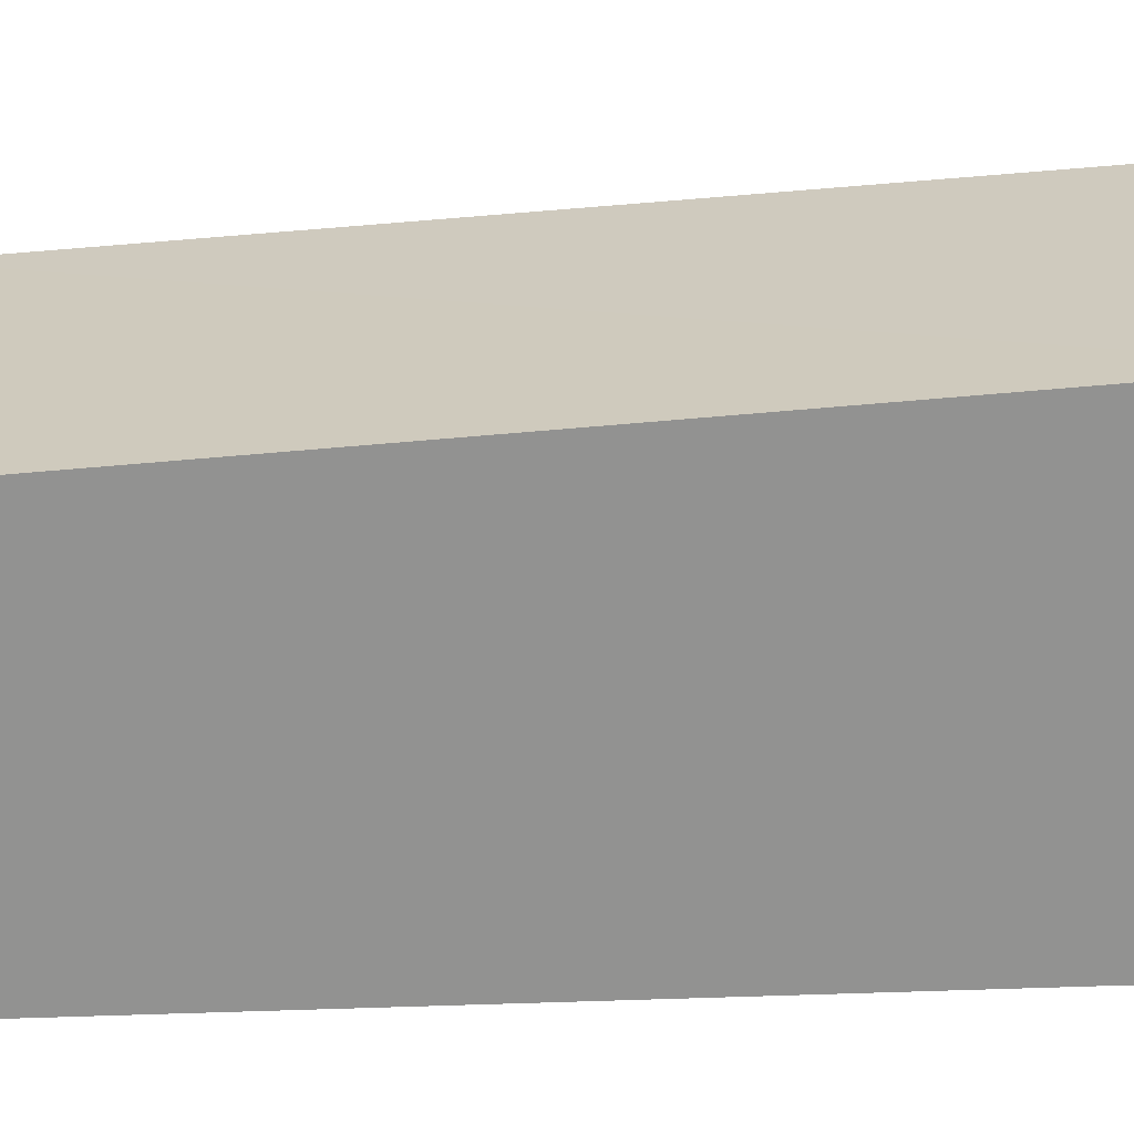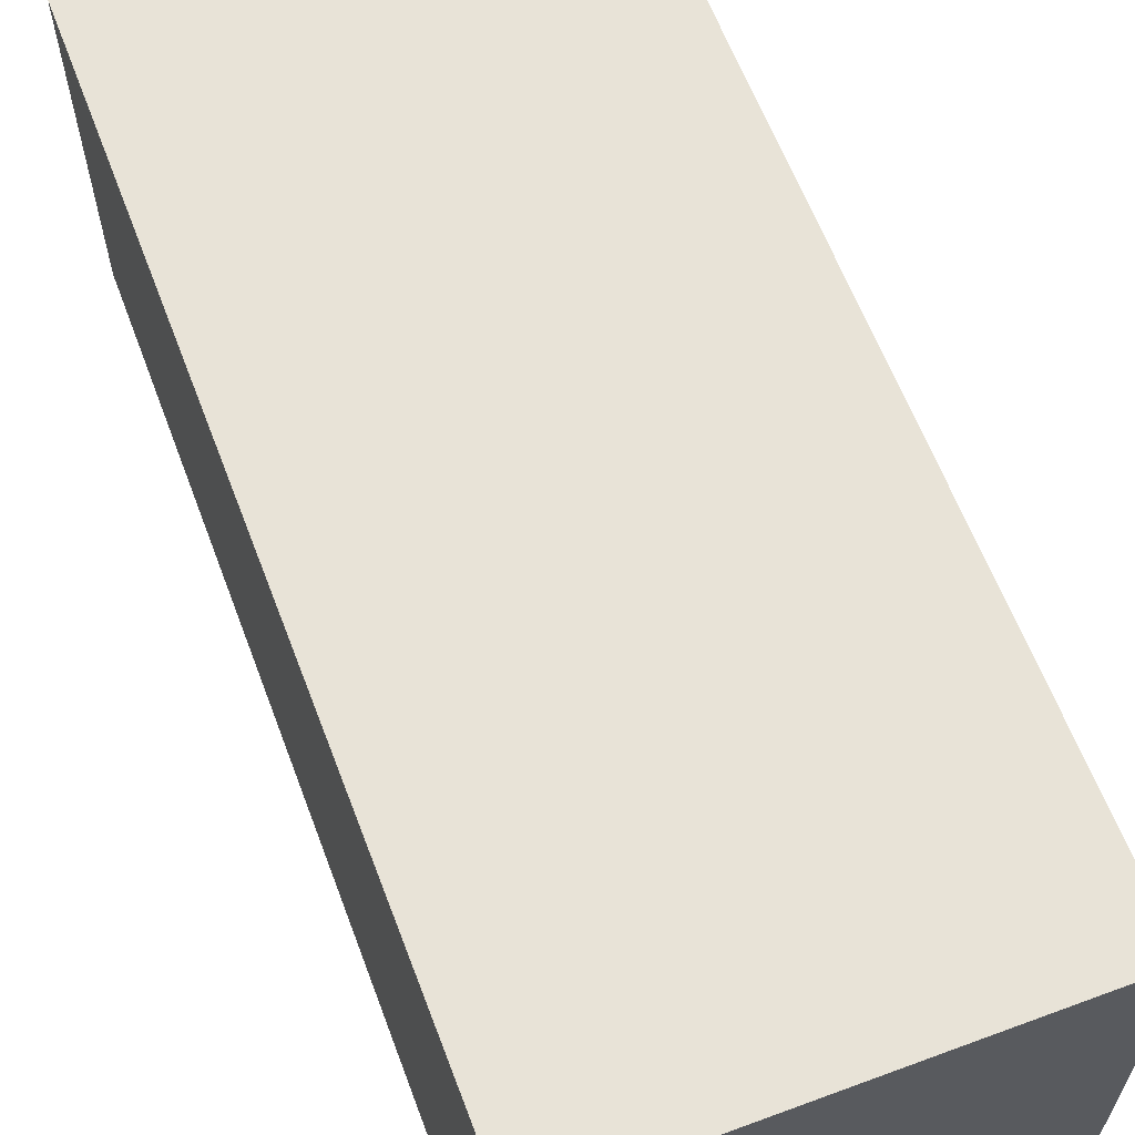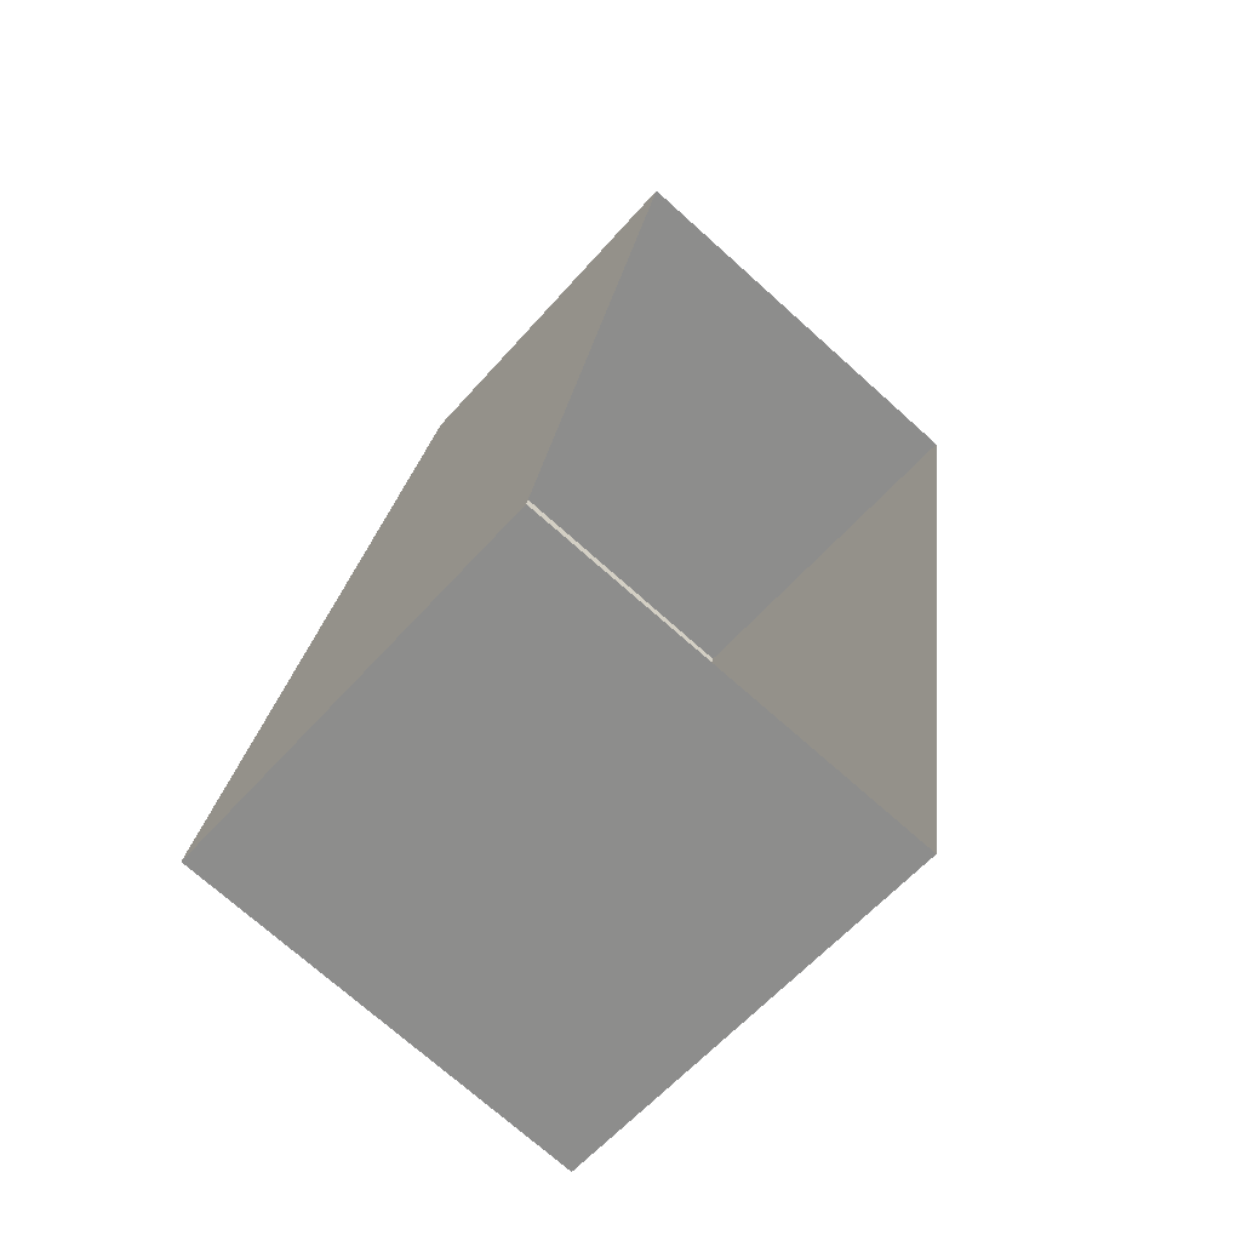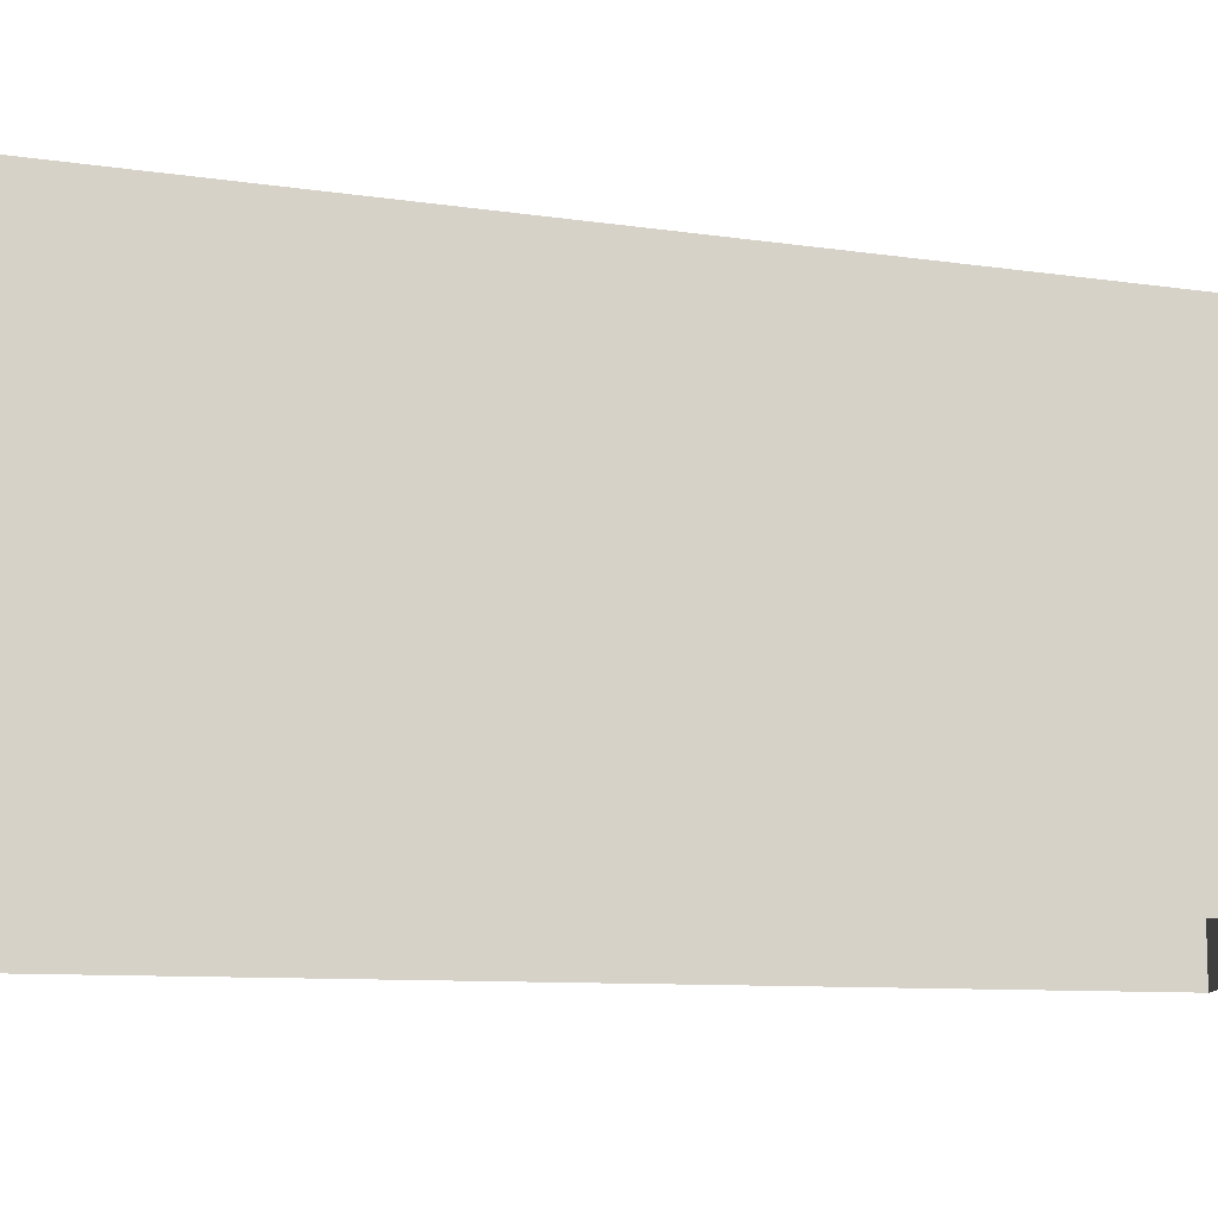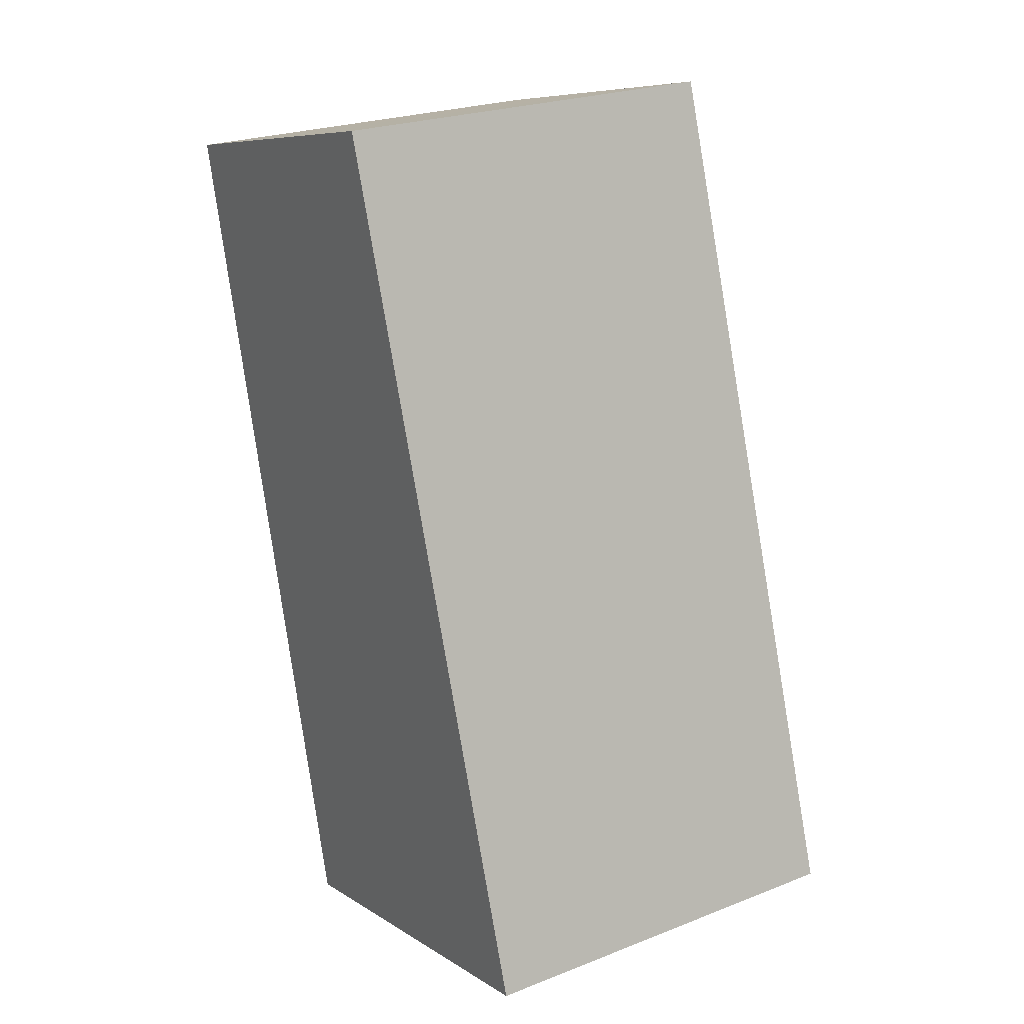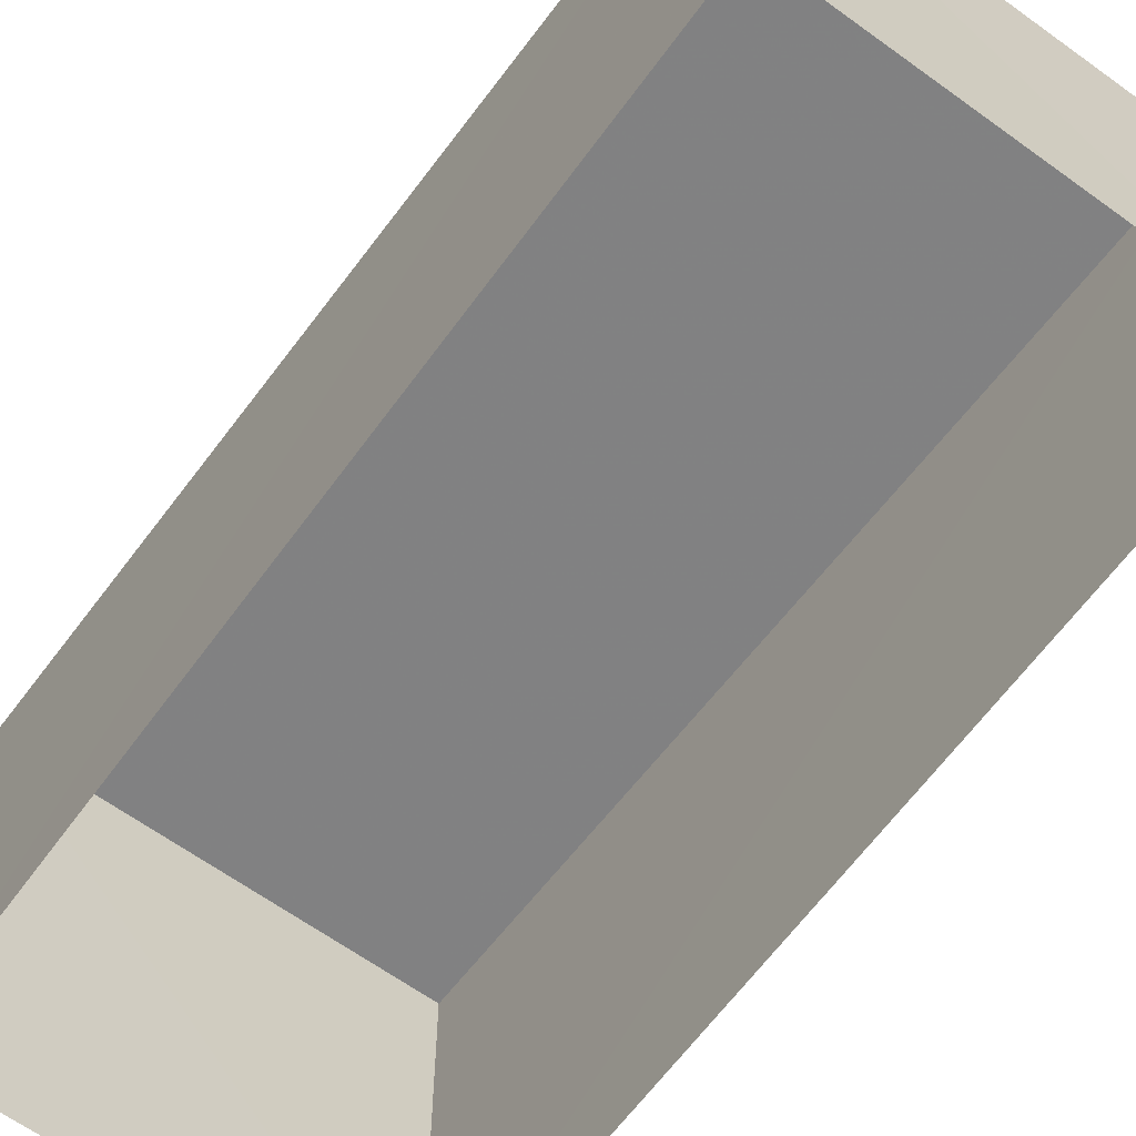
<metadata>
{"format":"obj","ext":"obj","renderer":"f3d","projection":"perspective","resolution":1024,"background":"white","views":[{"elev":24.1,"azim":-84.2,"up":"+Z"},{"elev":64.6,"azim":-11.5,"up":"+Z"},{"elev":-59.6,"azim":139.0,"up":"+Y"},{"elev":-11.7,"azim":89.7,"up":"+Z"},{"elev":7.9,"azim":-31.2,"up":"+Y"},{"elev":-63.9,"azim":152.8,"up":"+Z"}]}
</metadata>
<code>
v -3.111e+05 4.292e+04 3.501
v -3.111e+05 4.293e+04 3.506
v -3.111e+05 4.293e+04 3.508
v -3.111e+05 4.292e+04 3.503
v -3.111e+05 4.292e+04 6.892
v -3.111e+05 4.292e+04 6.891
v -3.111e+05 4.293e+04 6.422
v -3.111e+05 4.293e+04 6.424
f 1 2 3
f 4 1 3
f 5 6 7
f 8 5 7
f 7 4 3
f 7 6 4
f 8 2 1
f 5 8 1
f 7 3 2
f 8 7 2
f 6 1 4
f 6 5 1

</code>
